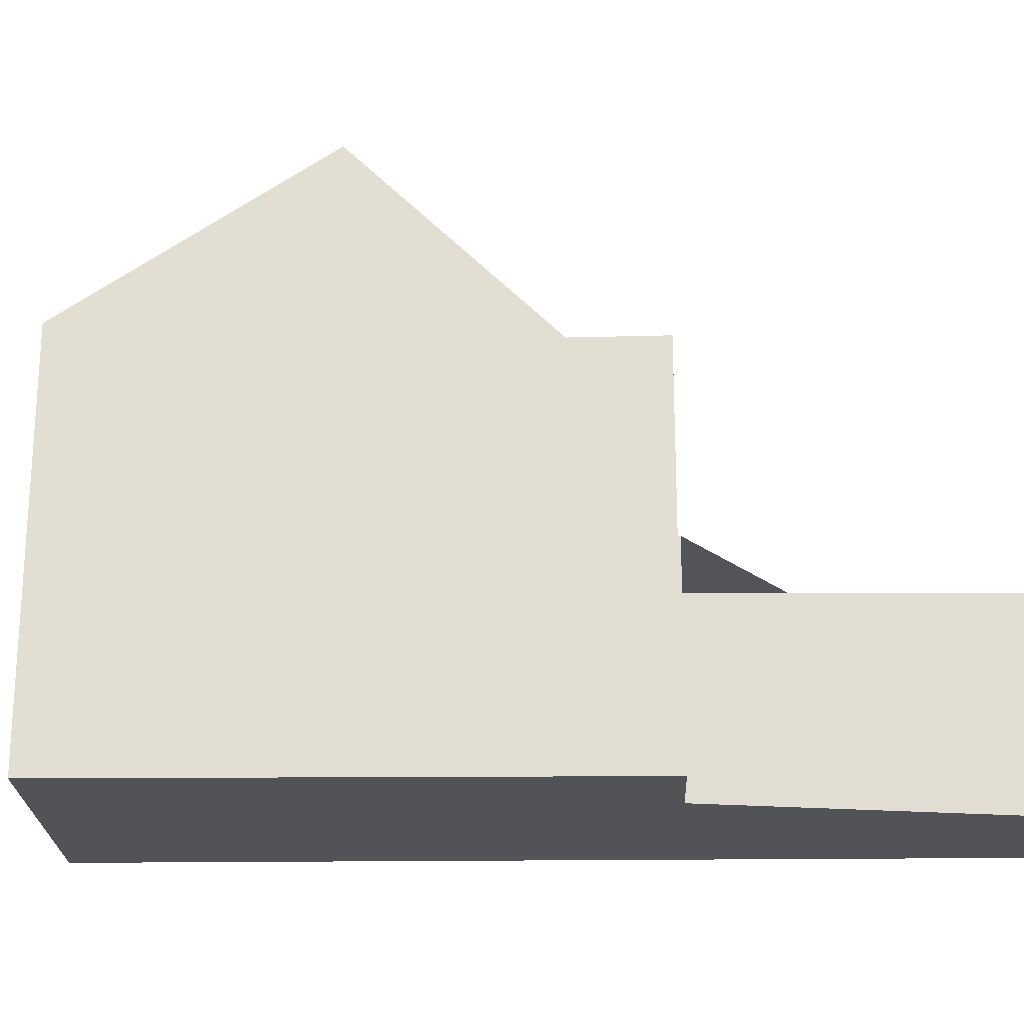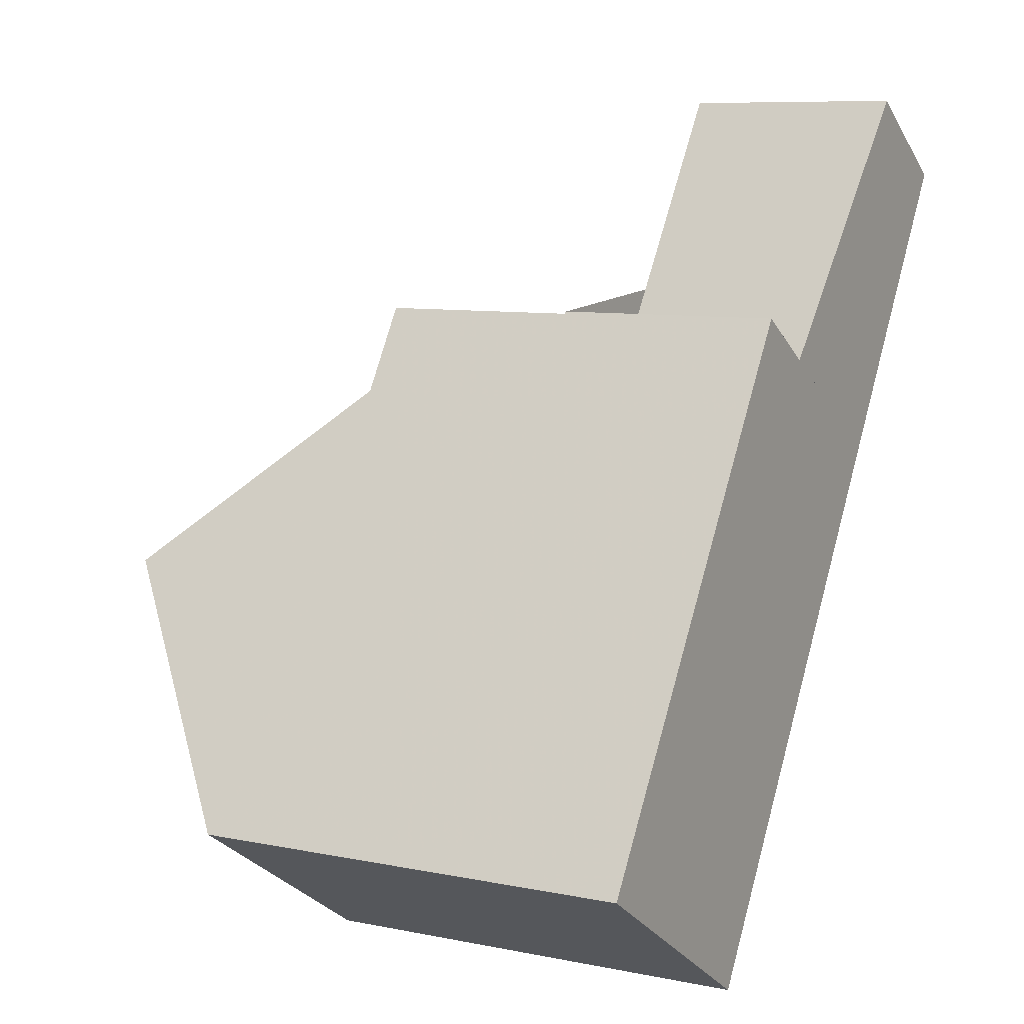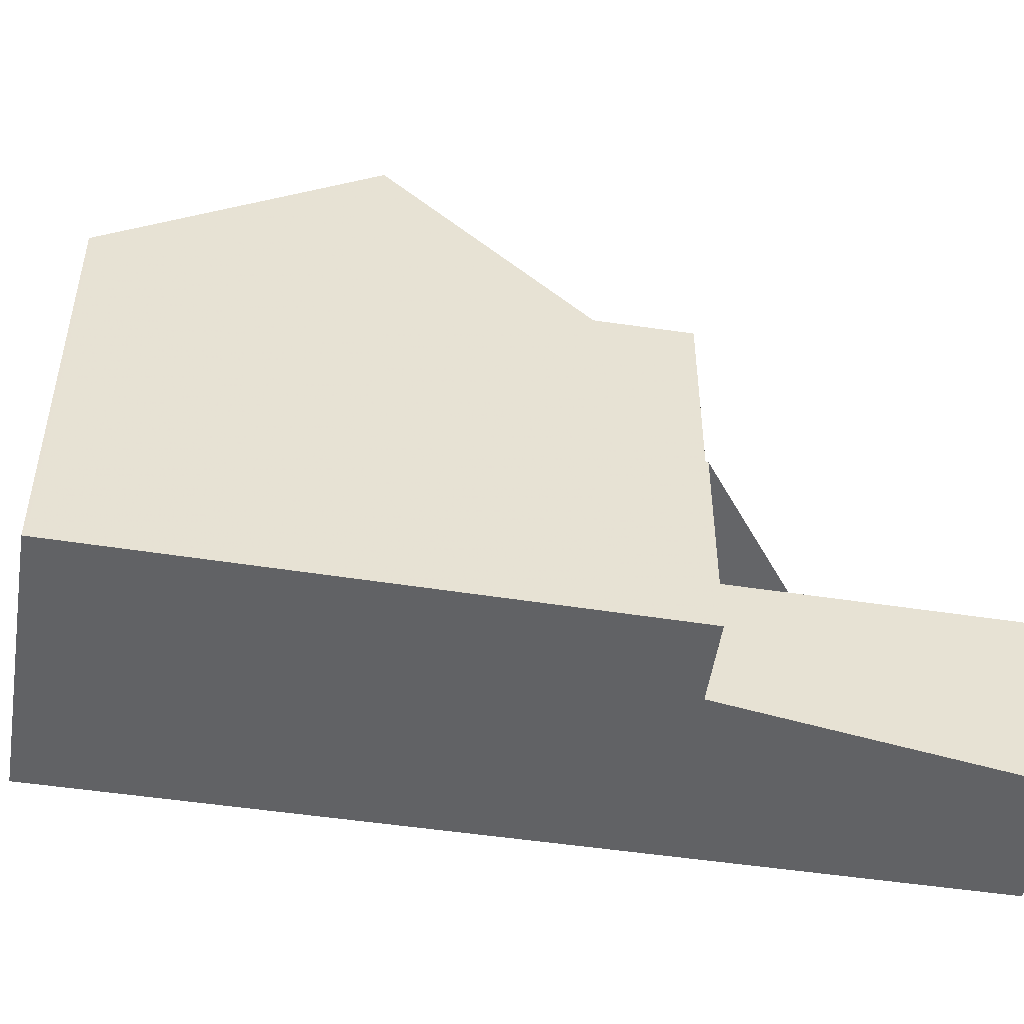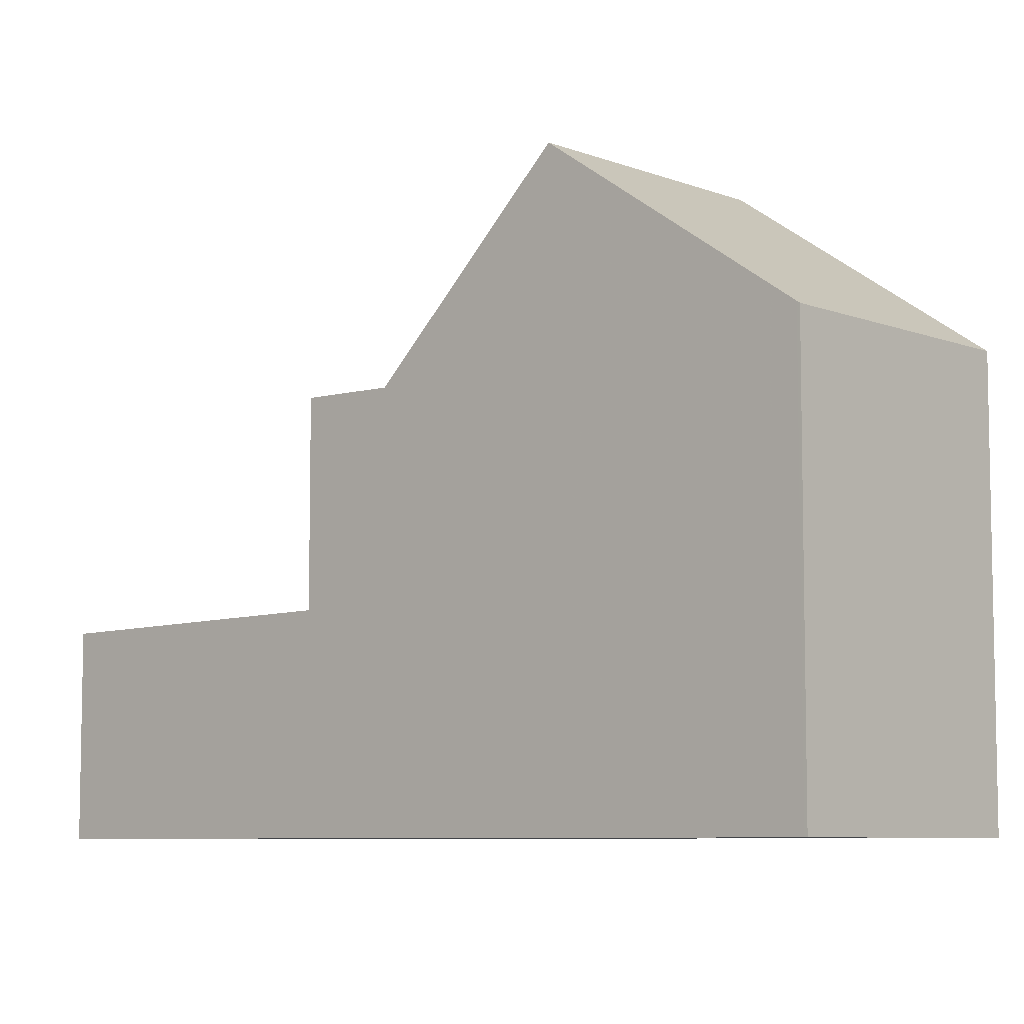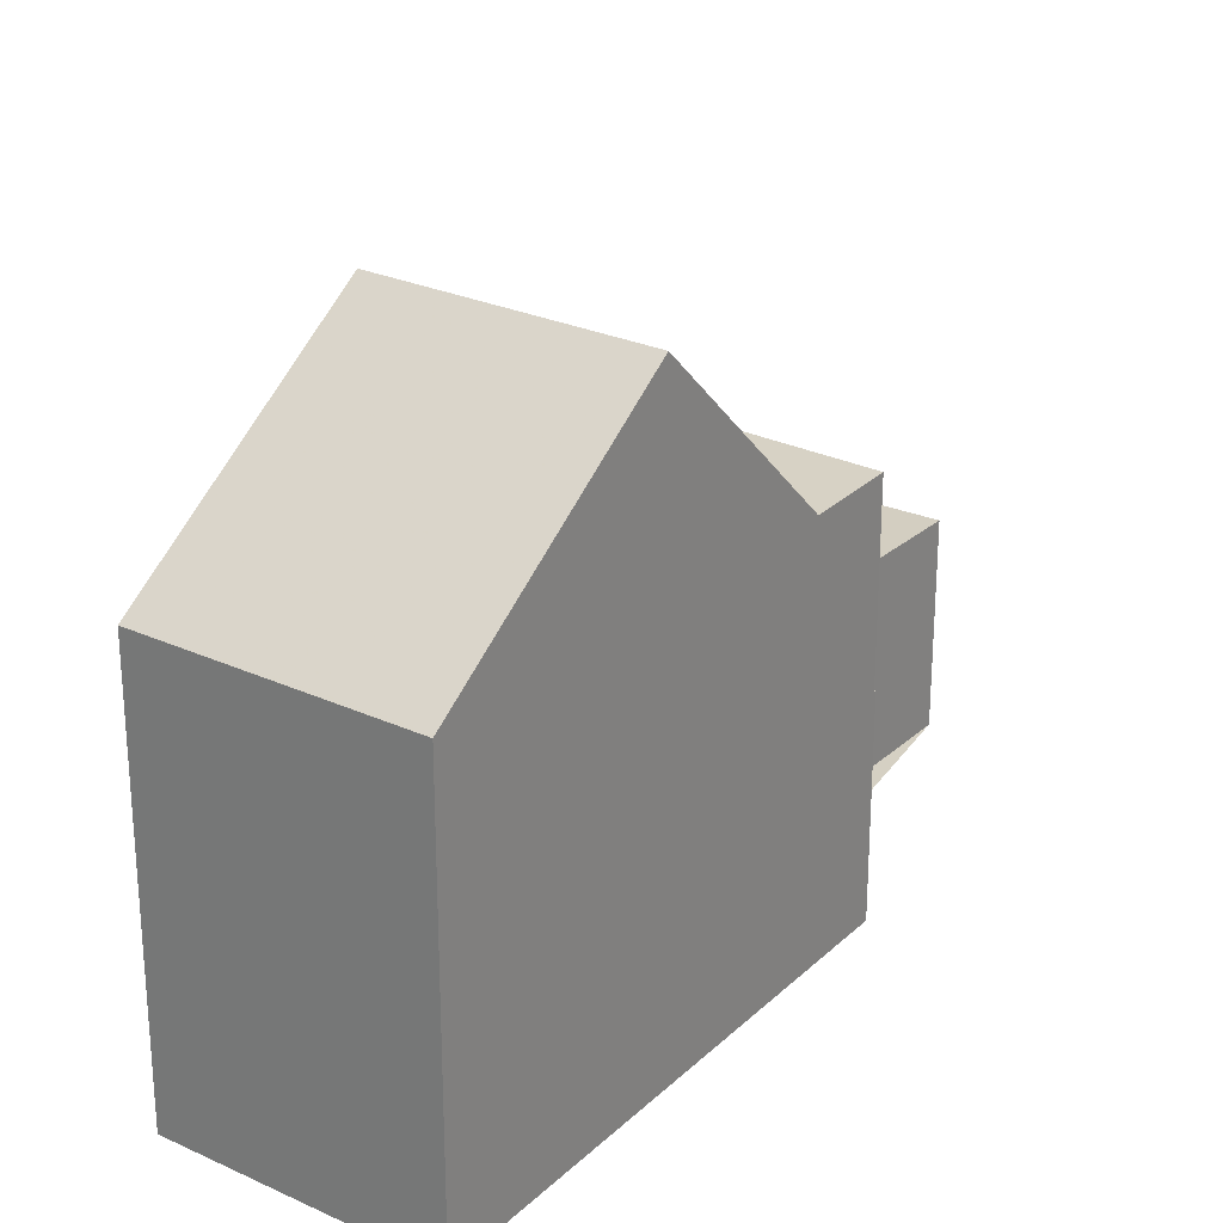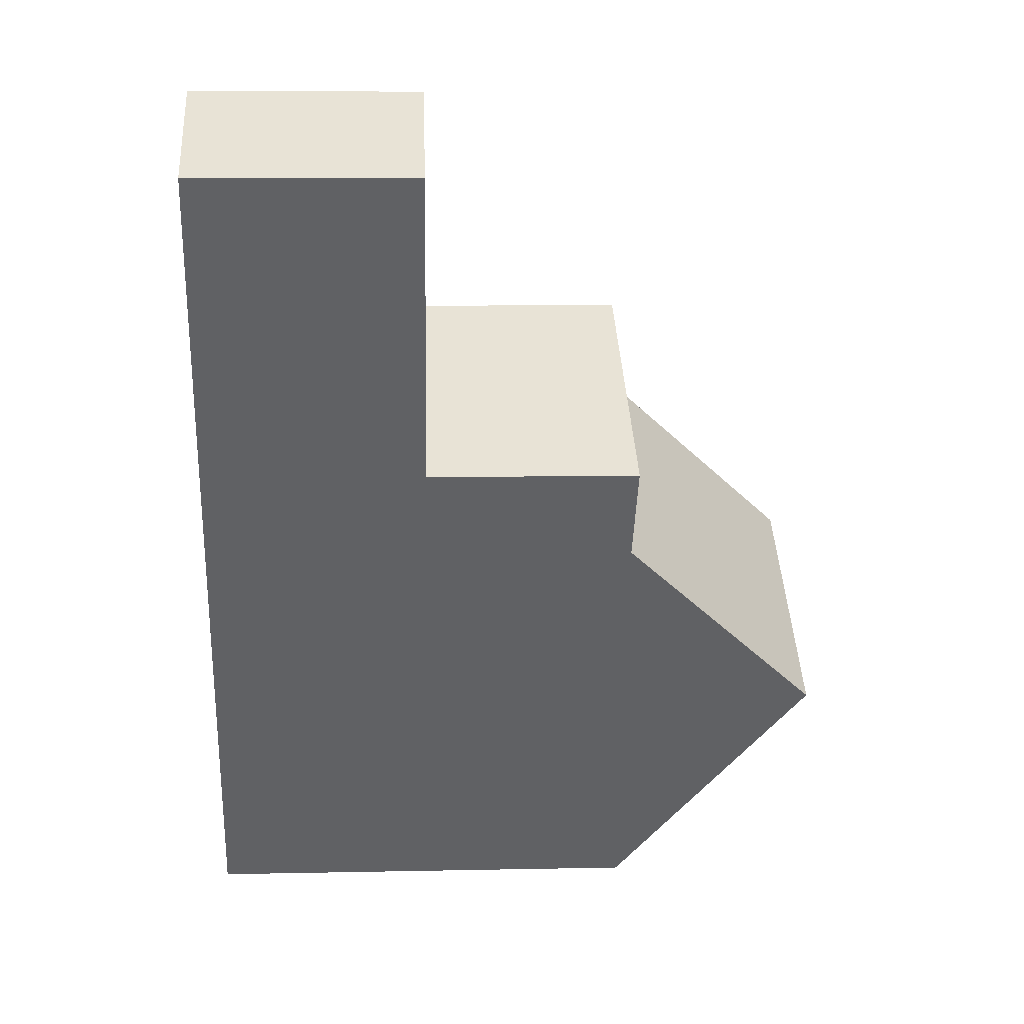
<metadata>
{"format":"obj","ext":"obj","renderer":"f3d","projection":"perspective","resolution":1024,"background":"white","views":[{"elev":-22.3,"azim":124.1,"up":"+Z"},{"elev":8.4,"azim":119.2,"up":"+Y"},{"elev":-50.6,"azim":113.6,"up":"+Z"},{"elev":-7.3,"azim":-15.1,"up":"+Z"},{"elev":26.1,"azim":68.5,"up":"+Z"},{"elev":8.3,"azim":-93.4,"up":"+Y"}]}
</metadata>
<code>
v -641.2 -356.2 6.655
v -644.9 -358.6 6.654
v -646.1 -348.8 3.383
v -652.6 -346.8 3.251
v -650.7 -345.6 3.286
v -647.9 -349.9 3.35
v -643.5 -352.7 9.482
v -647.2 -355.1 9.491
v -647.1 -355 9.491
v -647.2 -355.1 9.491
v -643.5 -352.7 9.482
v -650.7 -349.7 3.296
v -648.8 -348.5 3.33
v -645.3 -350.1 6.384
v -648.9 -352.4 6.444
v -646.1 -348.8 4.935
v -649.7 -351.1 4.957
v -646.1 -348.8 3.384
v -649.7 -351.1 3.317
v -646.1 -348.8 3.384
v -646.1 -348.8 3.383
v -649.7 -351.1 3.317
v -646.1 -348.8 3.384
v -645.3 -350.1 6.384
v -646.1 -348.8 6.41
v -649.7 -351.1 6.471
v -648.9 -352.4 6.444
v -645.3 -350.1 6.384
v -646.1 -348.8 6.41
v -646.1 -348.8 6.41
v -649.7 -351.1 6.471
v -647.1 -355 9.491
v -650.6 -349.7 3.296
v -649.7 -351.1 3.318
v -649.7 -351.1 3.318
v -649.7 -351.1 4.957
v -644.8 -358.5 6.654
v -651.3 -348.6 3.28
v -648.9 -352.4 6.444
v -649.7 -351.1 6.47
v -648.9 -352.4 6.444
v -649.7 -351.1 6.47
v -650.7 -345.6 3.286
v -652.5 -346.8 3.252
v -650.7 -345.6 3.286
v -648.8 -348.6 3.329
v -645.4 -353.9 9.487
v -645.4 -353.9 9.487
v -643.2 -357.5 6.655
v -647.1 -351.3 6.414
v -647.1 -351.3 6.414
v -647.9 -350 6.44
v -647.9 -350 3.35
v -647.9 -350 3.35
v -647.9 -350 4.946
v -650.7 -345.6 3.285
v -647.9 -350 6.44
v -646.1 -348.8 3.384
v -646.1 -348.8 4.935
v -646.1 -348.8 6.41
v -643.5 -352.7 9.482
v -643.5 -352.7 9.482
v -641.2 -356.2 6.655
v -645.3 -350.1 6.384
v -646 -356.8 8.061
v -644.3 -355.7 8.061
v -642.4 -354.5 8.061
v -642.4 -354.5 8.061
v -646 -356.8 8.061
v -644.9 -358.5 6.688
v -643.2 -357.4 6.688
v -641.3 -356.2 6.688
v -641.3 -356.2 6.688
v -644.9 -358.5 6.688
v -652.1 -346.5 3.26
v -650.2 -349.4 3.304
v -646.7 -354.7 9.49
v -644.4 -358.2 6.654
v -644.4 -358.2 6.688
v -646.7 -354.7 9.49
v -648.4 -352.1 6.436
v -648.4 -352.1 6.436
v -649.3 -350.8 6.463
v -645.5 -356.5 8.061
v -649.3 -350.8 3.326
v -649.3 -350.8 3.326
v -649.3 -350.8 4.954
v -652.1 -346.5 3.259
v -649.3 -350.8 6.463
v -641.2 -356.2 6.655
v -641.2 -356.2 6.655
v -641.2 -356.2 0
v -641.2 -356.2 0
v -644.9 -358.5 6.688
v -644.9 -358.6 6.654
v -644.9 -358.6 0
v -644.9 -358.5 0
v -646.1 -348.8 3.384
v -646.1 -348.8 3.383
v -646.1 -348.8 0
v -646.1 -348.8 -4.441e-16
v -652.1 -346.5 3.259
v -652.6 -346.8 3.251
v -652.6 -346.8 4.441e-16
v -652.1 -346.5 4.441e-16
v -650.7 -345.6 3.286
v -650.7 -345.6 3.286
v -650.7 -345.6 4.441e-16
v -650.7 -345.6 4.441e-16
v -646.1 -348.8 3.383
v -647.9 -349.9 3.35
v -647.9 -349.9 -4.441e-16
v -646.1 -348.8 0
v -642.4 -354.5 8.061
v -643.5 -352.7 9.482
v -643.5 -352.7 0
v -642.4 -354.5 0
v -648.9 -352.4 6.444
v -647.2 -355.1 9.491
v -647.2 -355.1 0
v -648.9 -352.4 0
v -651.3 -348.6 3.28
v -650.7 -349.7 3.296
v -650.7 -349.7 0
v -651.3 -348.6 0
v -647.9 -349.9 3.35
v -648.8 -348.5 3.33
v -648.8 -348.5 0
v -647.9 -349.9 -4.441e-16
v -649.7 -351.1 6.471
v -648.9 -352.4 6.444
v -648.9 -352.4 0
v -649.7 -351.1 0
v -650.7 -349.7 3.296
v -649.7 -351.1 3.317
v -649.7 -351.1 0
v -650.7 -349.7 0
v -646.1 -348.8 3.383
v -646.1 -348.8 3.383
v -646.1 -348.8 0
v -646.1 -348.8 0
v -643.5 -352.7 9.482
v -645.3 -350.1 6.384
v -645.3 -350.1 8.882e-16
v -643.5 -352.7 0
v -645.3 -350.1 6.384
v -646.1 -348.8 6.41
v -646.1 -348.8 0
v -645.3 -350.1 8.882e-16
v -644.9 -358.6 6.654
v -644.8 -358.5 6.654
v -644.8 -358.5 0
v -644.9 -358.6 0
v -652.5 -346.8 3.252
v -651.3 -348.6 3.28
v -651.3 -348.6 0
v -652.5 -346.8 -4.441e-16
v -648.8 -348.5 3.33
v -650.7 -345.6 3.286
v -650.7 -345.6 4.441e-16
v -648.8 -348.5 0
v -652.6 -346.8 3.251
v -652.5 -346.8 3.252
v -652.5 -346.8 -4.441e-16
v -652.6 -346.8 4.441e-16
v -644.4 -358.2 6.654
v -643.2 -357.5 6.655
v -643.2 -357.5 8.882e-16
v -644.4 -358.2 8.882e-16
v -650.7 -345.6 3.286
v -650.7 -345.6 3.285
v -650.7 -345.6 0
v -650.7 -345.6 4.441e-16
v -643.2 -357.5 6.655
v -641.2 -356.2 6.655
v -641.2 -356.2 0
v -643.2 -357.5 8.882e-16
v -641.3 -356.2 6.688
v -642.4 -354.5 8.061
v -642.4 -354.5 0
v -641.3 -356.2 0
v -647.2 -355.1 9.491
v -646 -356.8 8.061
v -646 -356.8 0
v -647.2 -355.1 0
v -641.2 -356.2 6.655
v -641.3 -356.2 6.688
v -641.3 -356.2 0
v -641.2 -356.2 0
v -646 -356.8 8.061
v -644.9 -358.5 6.688
v -644.9 -358.5 0
v -646 -356.8 0
v -644.8 -358.5 6.654
v -644.4 -358.2 6.654
v -644.4 -358.2 8.882e-16
v -644.8 -358.5 0
v -650.7 -345.6 3.285
v -652.1 -346.5 3.259
v -652.1 -346.5 4.441e-16
v -650.7 -345.6 0
v -646.1 -348.8 0
v -641.2 -356.2 0
v -644.9 -358.6 0
v -652.6 -346.8 0
v -650.7 -345.6 0
v -647.9 -349.9 0
f 34 19 12 33
f 30 14 24 29
f 36 17 22 35
f 73 1 63 72
f 33 12 38
f 40 26 17 36
f 21 3 18 20
f 64 28 11 62
f 52 29 24 50
f 85 34 33 76
f 87 36 35 86
f 70 37 2 74
f 75 44 4 88
f 89 40 36 87
f 32 10 27 41
f 39 15 31 42
f 76 33 38 44 75
f 45 43 13 46
f 79 71 49 78
f 81 51 48 80
f 83 52 50 82
f 46 13 6 21 20 53
f 59 55 54 58
f 56 5 43 45
f 60 57 55 59
f 58 23 16 59
f 59 16 25 60
f 72 63 49 71
f 62 48 51 64
f 77 47 66 84
f 66 47 61 67
f 67 61 7 68
f 69 8 9 65
f 84 66 71 79
f 71 66 67 72
f 72 67 68 73
f 74 69 65 70
f 75 45 46 76
f 78 37 70 79
f 80 32 41 81
f 82 39 42 83
f 84 65 9 77
f 79 70 65 84
f 76 46 53 85
f 86 54 55 87
f 88 56 45 75
f 87 55 57 89
f 91 92 93 90
f 95 96 97 94
f 99 100 101 98
f 103 104 105 102
f 107 108 109 106
f 111 112 113 110
f 115 116 117 114
f 119 120 121 118
f 123 124 125 122
f 127 128 129 126
f 131 132 133 130
f 135 136 137 134
f 139 140 141 138
f 143 144 145 142
f 147 148 149 146
f 151 152 153 150
f 155 156 157 154
f 159 160 161 158
f 163 164 165 162
f 167 168 169 166
f 171 172 173 170
f 175 176 177 174
f 179 180 181 178
f 183 184 185 182
f 187 188 189 186
f 191 192 193 190
f 195 196 197 194
f 199 200 201 198
f 203 204 205 206 207 202

</code>
